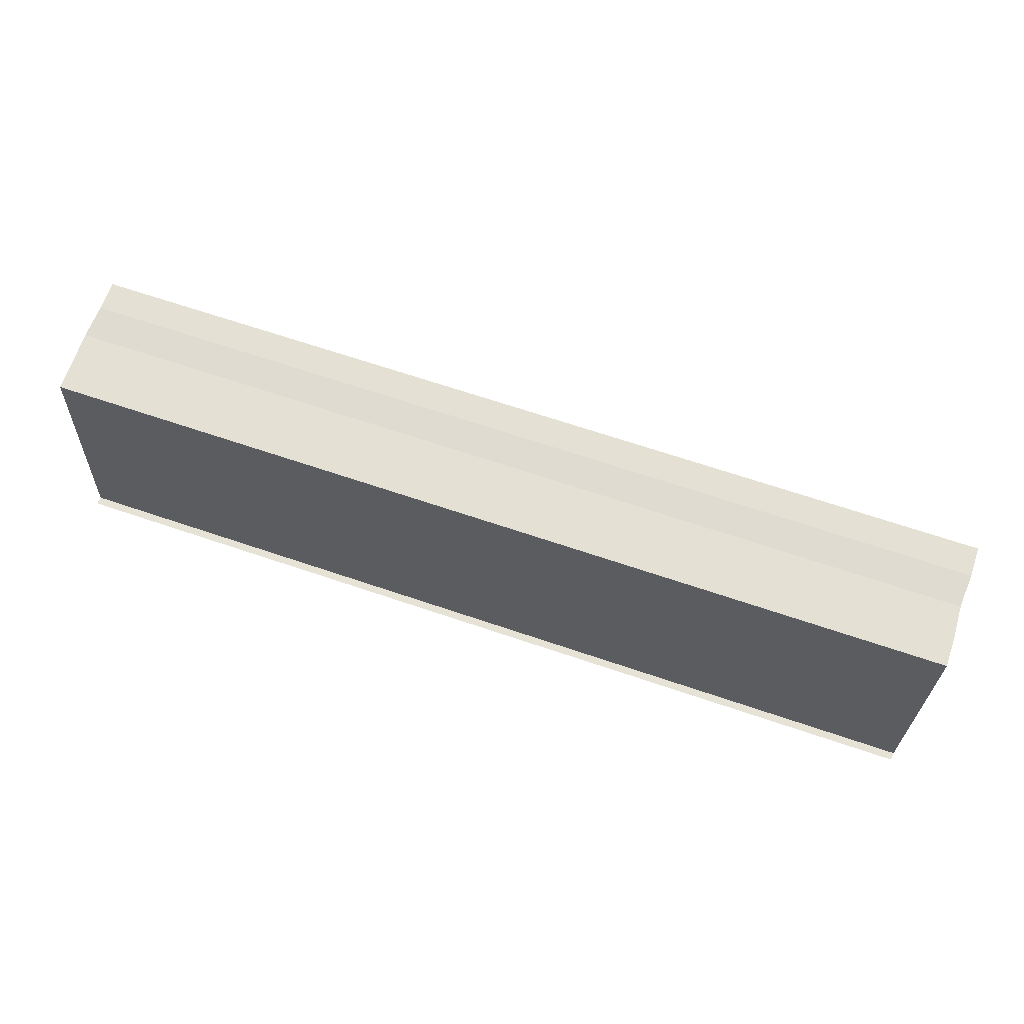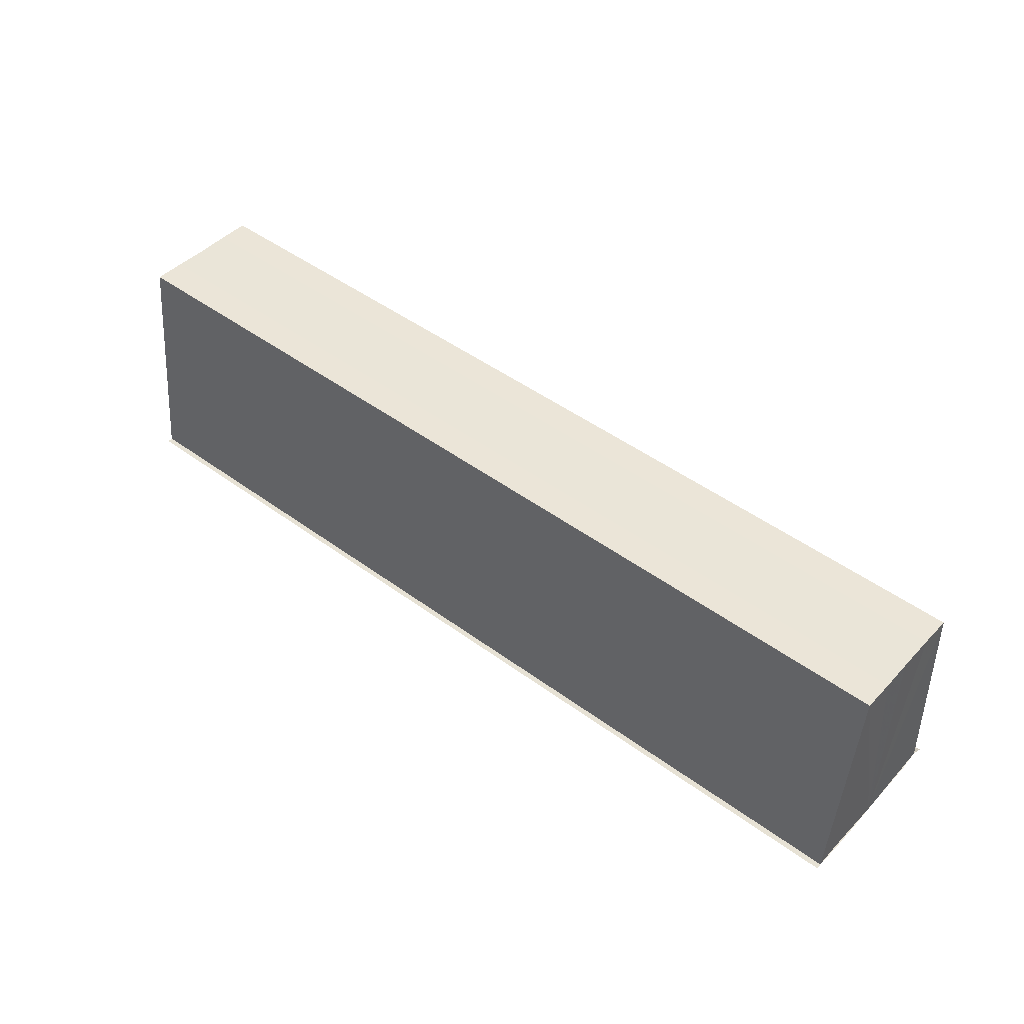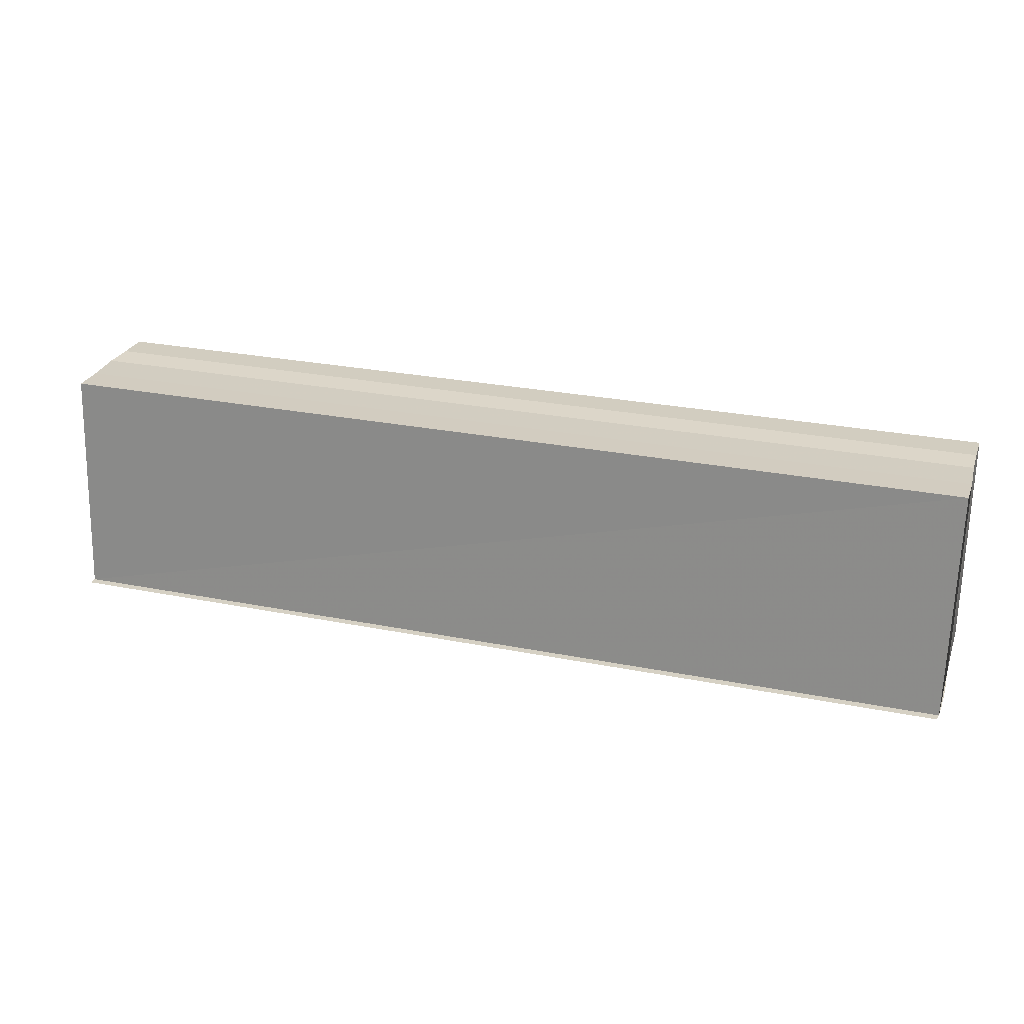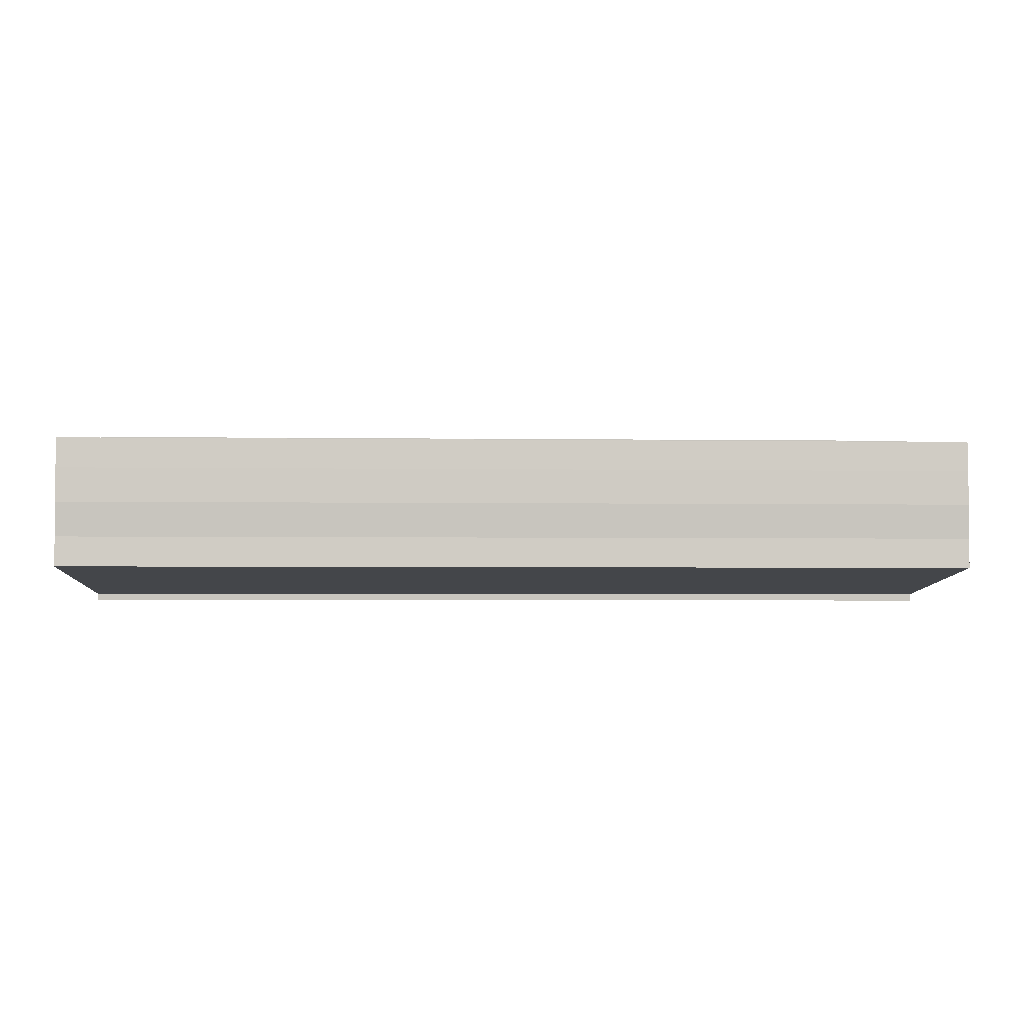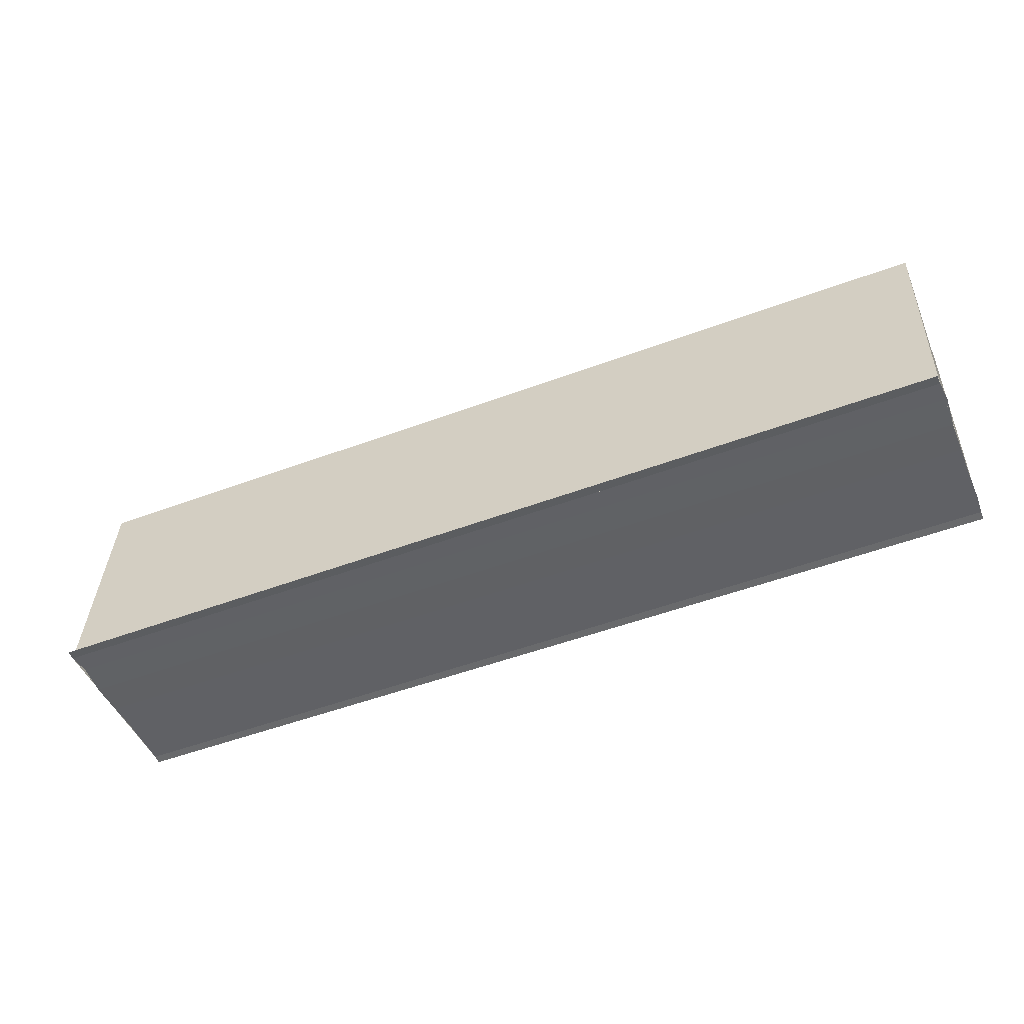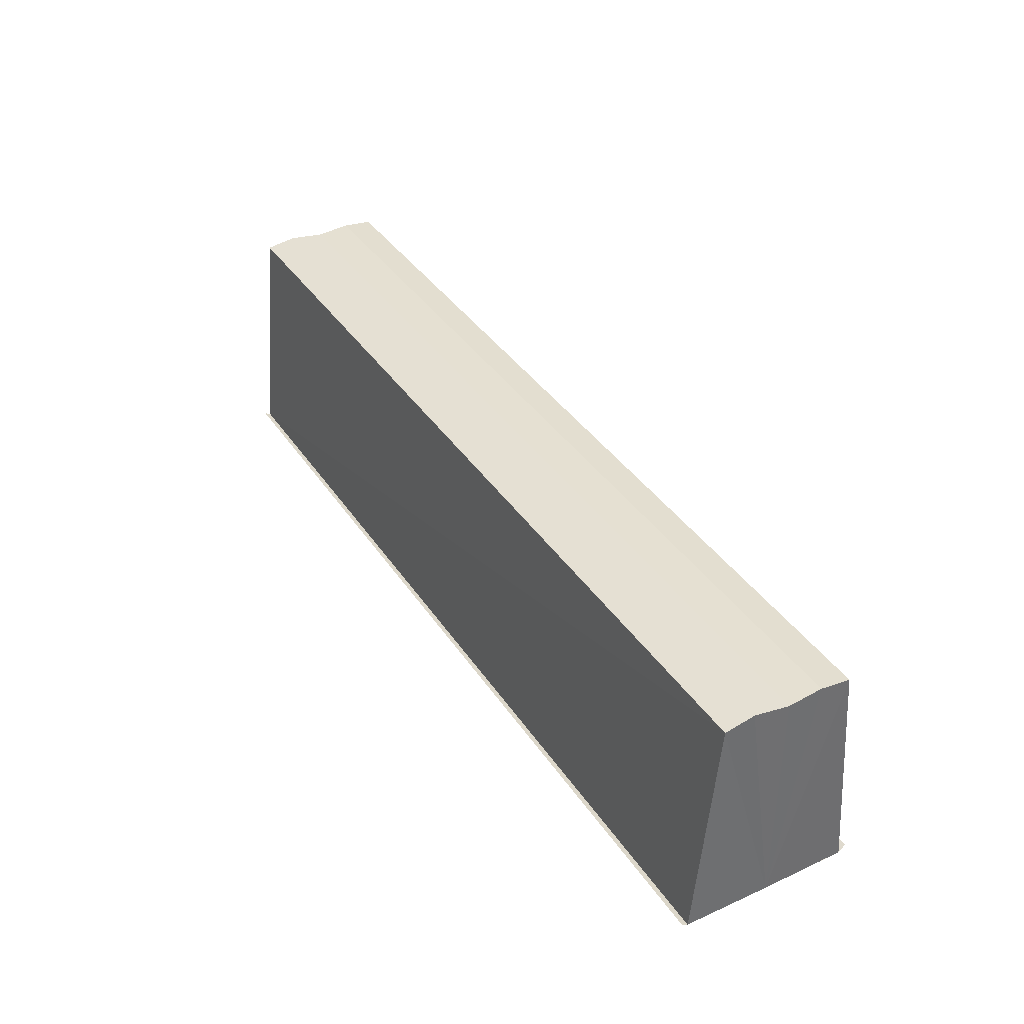
<metadata>
{"format":"obj","ext":"obj","renderer":"f3d","projection":"perspective","resolution":1024,"background":"white","views":[{"elev":67.0,"azim":-161.2,"up":"+Y"},{"elev":45.9,"azim":-139.7,"up":"+Y"},{"elev":26.8,"azim":17.3,"up":"+Y"},{"elev":-4.2,"azim":177.6,"up":"+Z"},{"elev":-48.7,"azim":22.8,"up":"+Y"},{"elev":37.8,"azim":-120.1,"up":"+Y"}]}
</metadata>
<code>
o 6610
v 2175 1877 10.93
v 2175 1877 10.93
v 2175 1877 10.93
v 2175 1877 10.93
v 2175 1877 10.93
v 2175 1877 10.93
v 2175 1877 10.93
v 2175 1877 10.93
v 2175 1877 10.93
v 2175 1877 10.93
v 2175 1877 10.93
v 2175 1877 10.93
v 2175 1877 10.93
v 2175 1877 10.93
v 2175 1877 10.93
v 2175 1877 10.93
v 2175 1877 10.93
v 2175 1877 10.93
v 2175 1877 10.93
v 2175 1877 10.93
v 2175 1877 10.93
v 2175 1877 10.92
v 2175 1877 10.93
v 2175 1877 10.93
v 2175 1877 10.93
v 2175 1877 10.93
v 2175 1877 10.93
v 2175 1877 10.93
v 2175 1877 10.93
v 2175 1877 10.93
v 2175 1877 10.93
v 2175 1877 10.93
v 2175 1877 10.93
v 2175 1877 10.93
v 2175 1877 10.93
v 2175 1877 10.93
v 2175 1877 10.93
v 2175 1877 10.93
v 2175 1877 10.93
v 2175 1877 10.93
v 2175 1877 10.93
v 2175 1877 10.93
v 2175 1877 10.93
v 2175 1877 10.93
v 2175 1877 10.93
v 2175 1877 10.93
v 2175 1877 10.93
v 2175 1877 10.92
v 2175 1877 10.93
v 2175 1877 10.93
v 2175 1877 10.93
v 2175 1877 10.93
v 2175 1877 10.92
v 2175 1877 10.92
v 2175 1877 10.92
v 2175 1877 10.92
v 2175 1877 10.92
v 2175 1877 10.92
v 2175 1877 10.92
v 2175 1877 10.93
v 2175 1877 10.92
v 2175 1877 10.93
v 2175 1877 10.92
v 2175 1877 10.92
v 2175 1877 10.92
f 1 2 3
f 2 4 5
f 6 1 7
f 8 6 9
f 9 10 11
f 11 12 13
f 13 14 15
f 15 16 17
f 18 16 19
f 18 19 20
f 18 20 21
f 18 22 16
f 18 21 23
f 18 23 24
f 25 24 26
f 27 28 25
f 29 23 30
f 29 31 32
f 33 34 29
f 33 35 29
f 36 24 37
f 38 39 36
f 40 38 36
f 41 38 40
f 42 41 40
f 42 37 43
f 42 43 44
f 42 44 45
f 42 45 46
f 42 46 47
f 42 47 48
f 18 41 42
f 49 18 42
f 50 18 49
f 51 50 49
f 52 50 51
f 53 52 51
f 54 52 55
f 56 57 55
f 55 58 59
f 60 61 62
f 63 61 64
f 62 22 65
f 64 22 65

</code>
